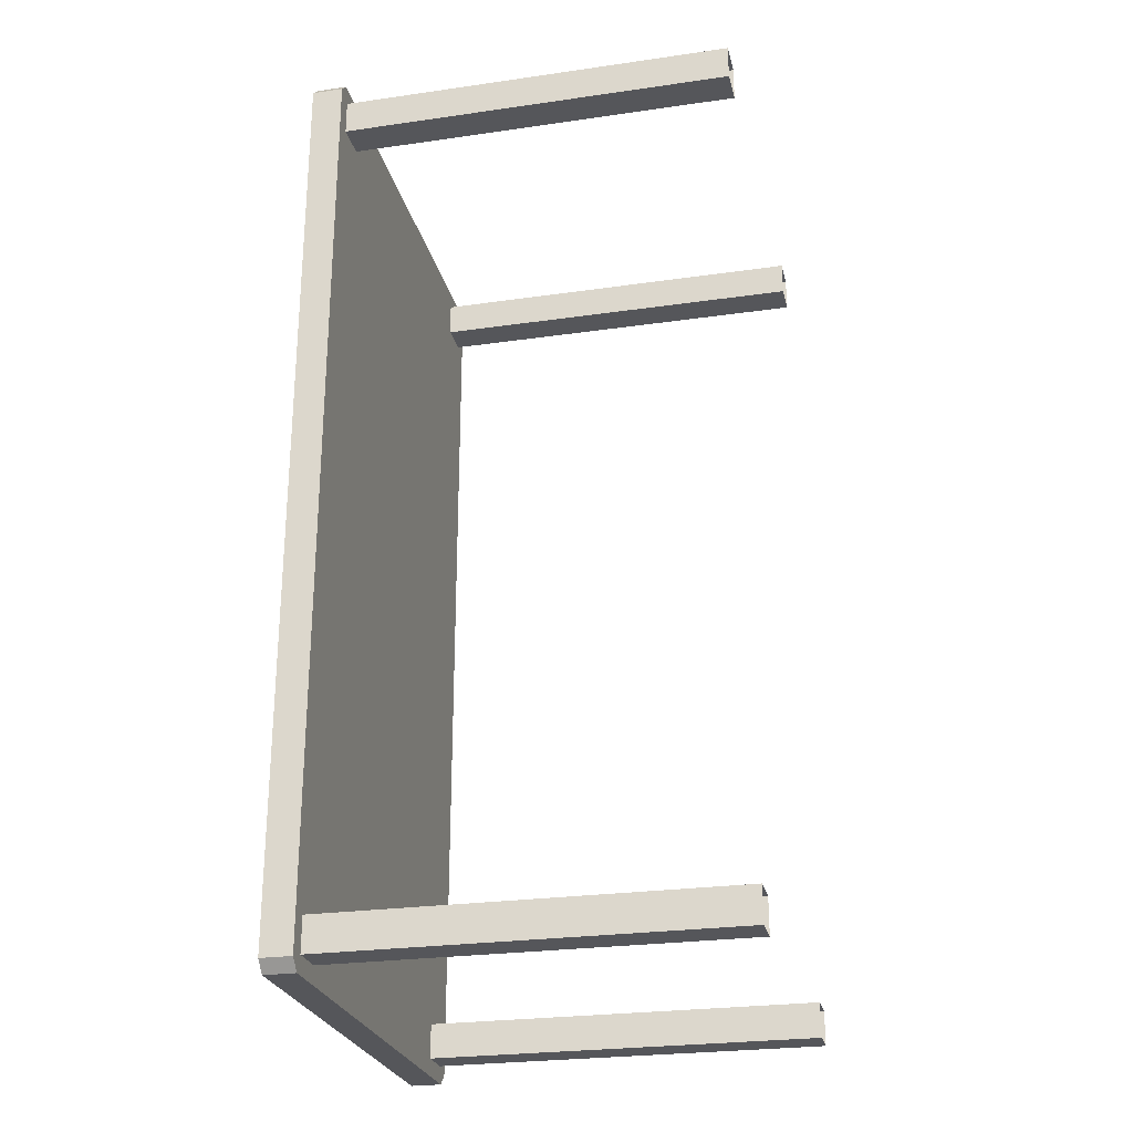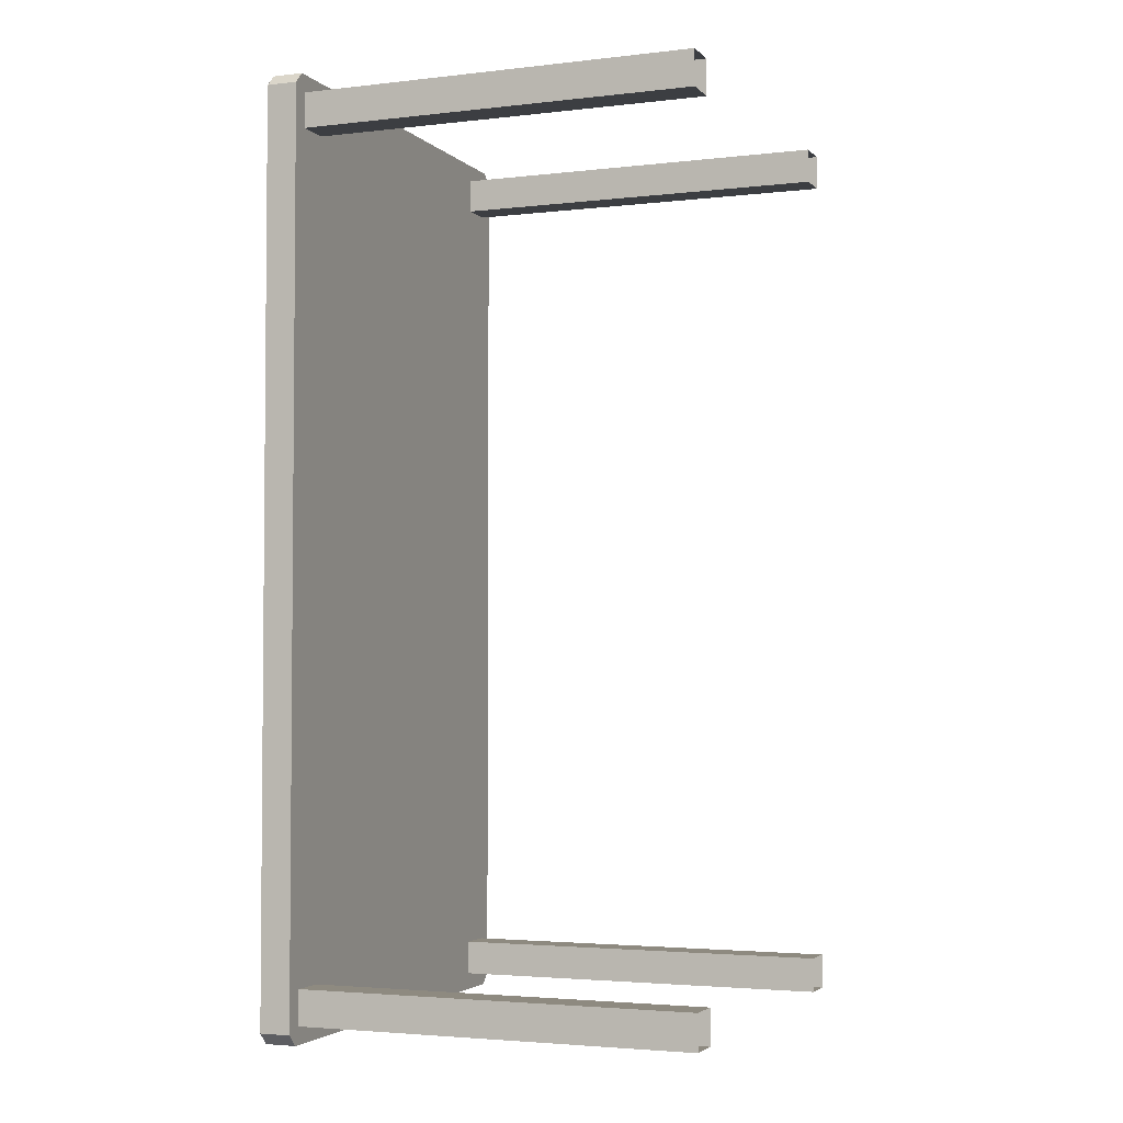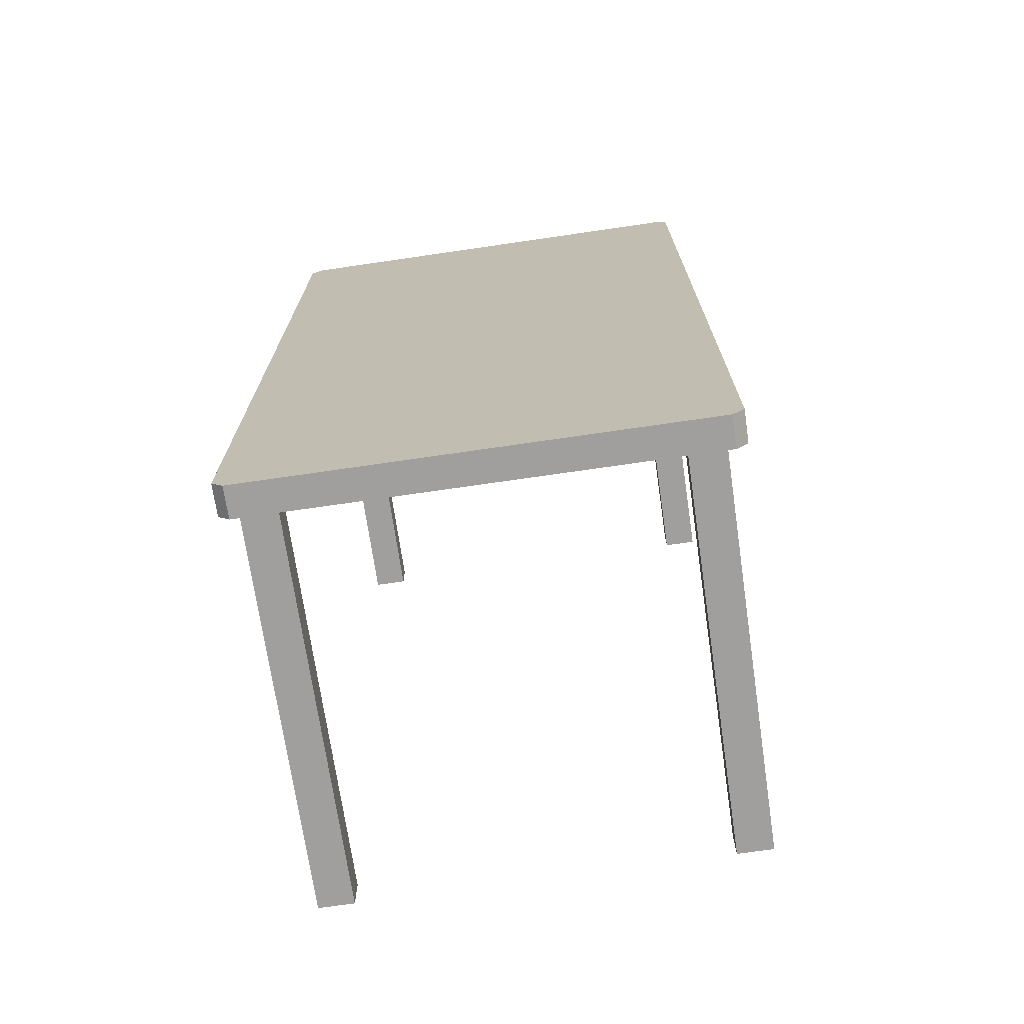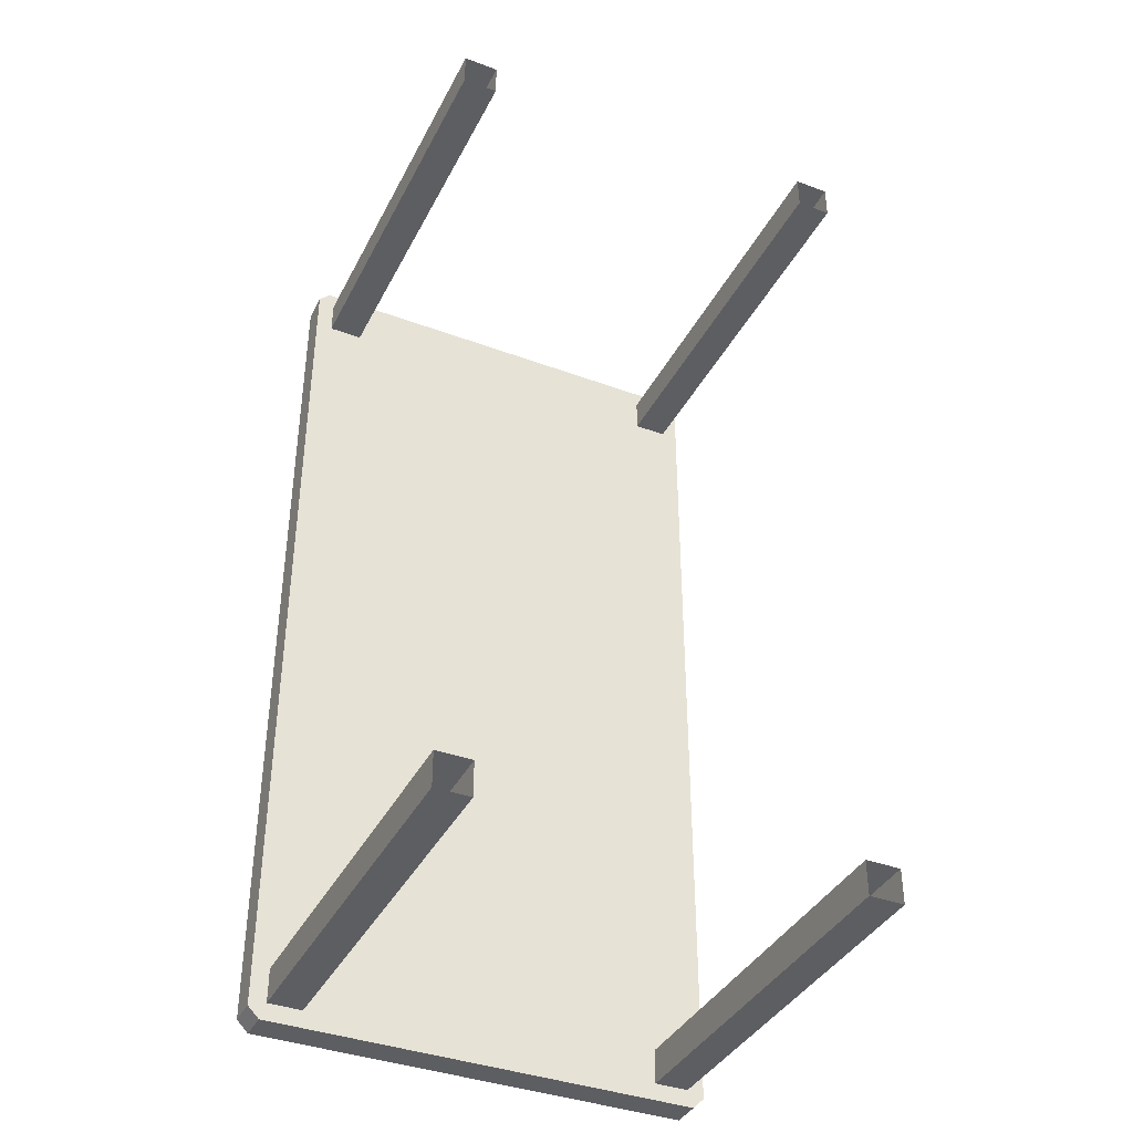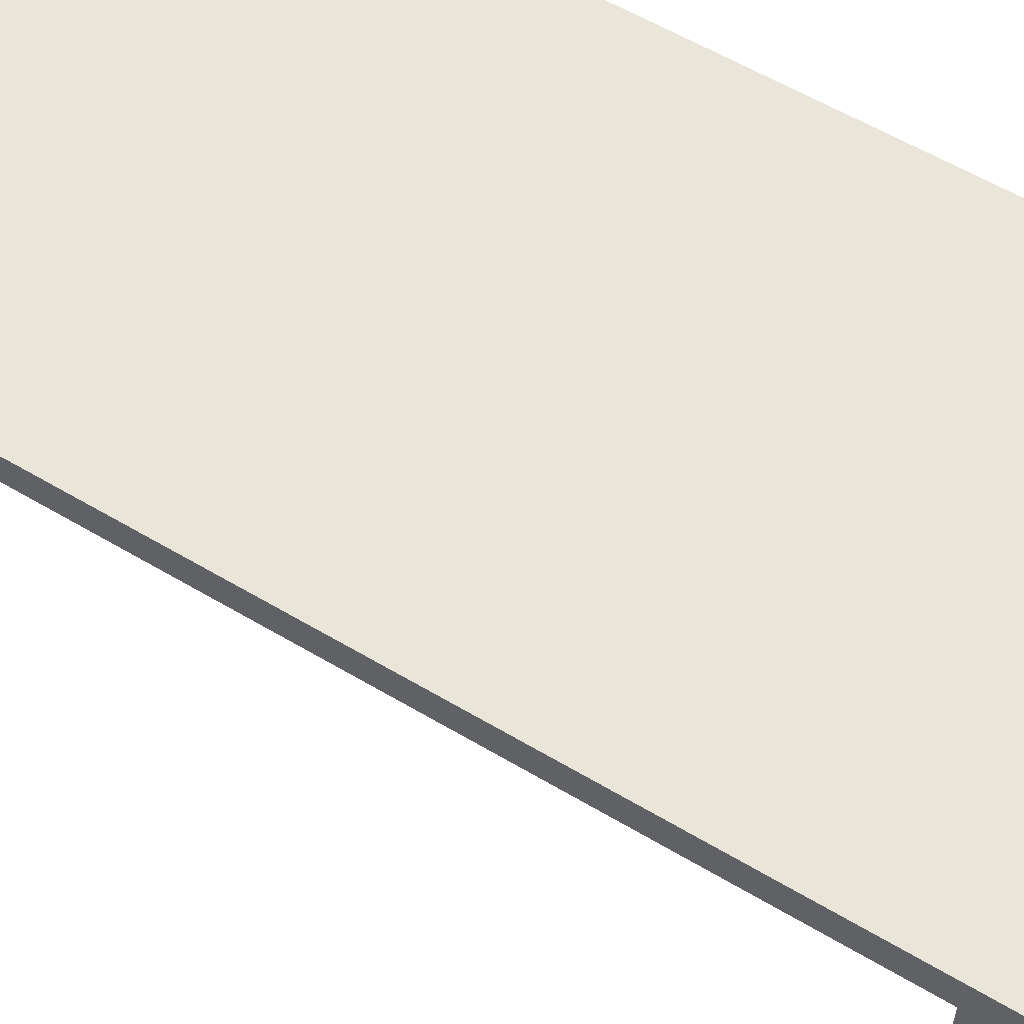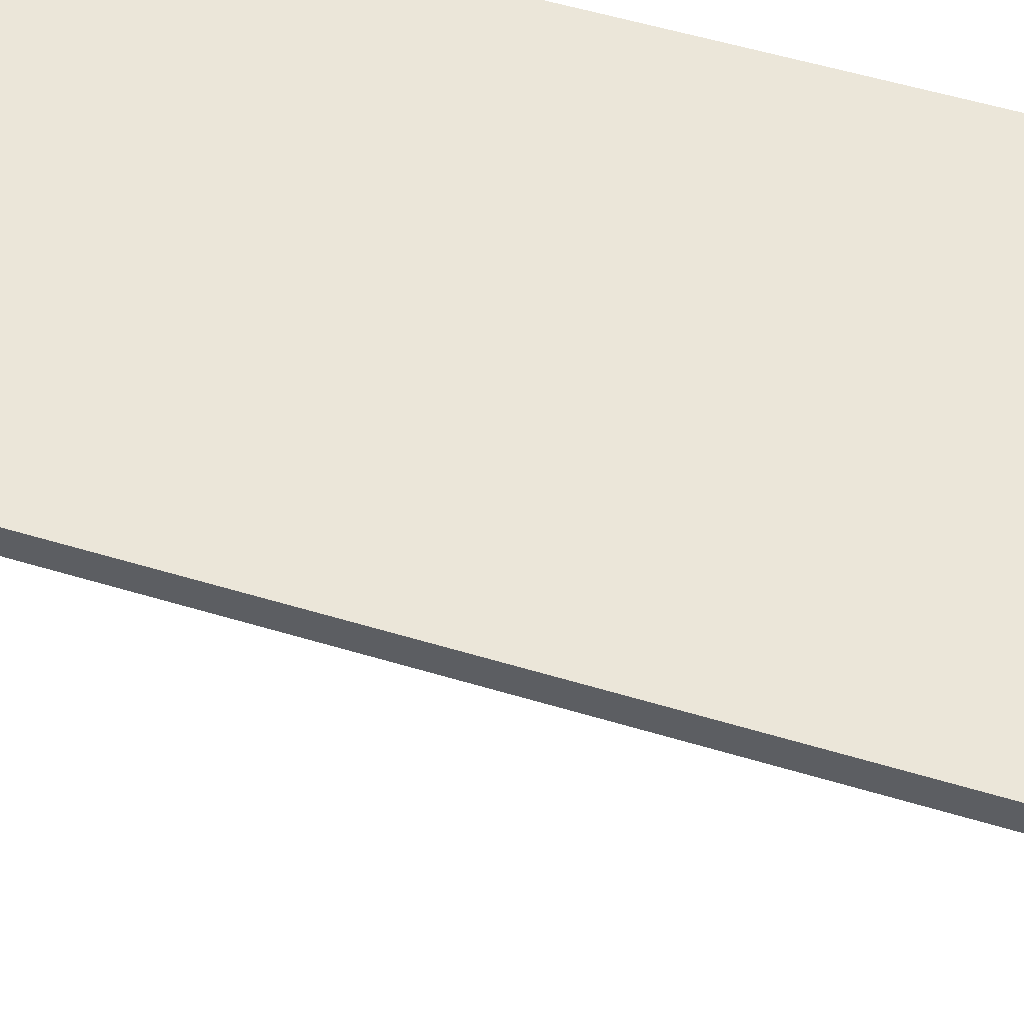
<metadata>
{"format":"obj","ext":"obj","renderer":"f3d","projection":"perspective","resolution":1024,"background":"white","views":[{"elev":-25.8,"azim":-77.1,"up":"+Z"},{"elev":-3.2,"azim":-68.5,"up":"+Z"},{"elev":-71.5,"azim":-171.7,"up":"+Z"},{"elev":-38.7,"azim":-25.0,"up":"+Z"},{"elev":58.3,"azim":121.7,"up":"+Y"},{"elev":56.0,"azim":107.5,"up":"+Y"}]}
</metadata>
<code>
o Desk_Small_Cube.034
v -0.9248 1.704 1.925
v -0.9248 1.704 -1.925
v 0.9248 1.704 1.925
v 0.9248 1.704 -1.925
v -0.9248 0 -1.775
v -0.9248 1.704 -1.775
v -0.9248 0 -1.925
v -0.7748 0 -1.775
v -0.7748 1.704 -1.775
v -0.7748 0 -1.925
v -0.7748 1.704 -1.925
v -0.9248 0 1.925
v 0.7748 0 1.925
v -0.9248 0 1.775
v -0.9248 1.704 1.775
v -0.7748 0 1.925
v -0.7748 1.704 1.925
v -0.7748 0 1.775
v -0.7748 1.704 1.775
v 0.7748 1.704 1.925
v 0.7748 0 1.775
v 0.7748 1.704 1.775
v 0.9248 0 1.925
v 0.9248 0 1.775
v 0.9248 1.704 1.775
v 0.7748 0 -1.775
v 0.7748 1.704 -1.775
v 0.7748 0 -1.925
v 0.7748 1.704 -1.925
v 0.9248 0 -1.775
v 0.9248 1.704 -1.775
v 0.9248 0 -1.925
v -1 1.837 1.95
v -0.95 1.837 2
v -0.95 1.837 -2
v -1 1.837 -1.95
v 0.95 1.837 2
v 1 1.837 1.95
v 1 1.837 -1.95
v 0.95 1.837 -2
v -1 1.704 -1.95
v -0.95 1.704 -2
v -0.9646 1.704 -1.965
v -0.95 1.704 2
v -1 1.704 1.95
v -0.9646 1.704 1.965
v 0.95 1.704 -2
v 1 1.704 -1.95
v 0.9646 1.704 -1.965
v 1 1.704 1.95
v 0.95 1.704 2
v 0.9646 1.704 1.965
f 34 37 38
f 39 50 48
f 45 41 1
f 33 41 45
f 4 1 2
f 35 47 42
f 42 47 2
f 51 44 3
f 48 50 4
f 6 7 5
f 2 10 7
f 11 8 10
f 9 5 8
f 1 14 12
f 15 18 14
f 19 16 18
f 17 12 16
f 20 21 13
f 22 24 21
f 25 23 24
f 3 13 23
f 27 28 26
f 29 32 28
f 4 30 32
f 31 26 30
f 41 42 43
f 44 45 46
f 47 48 49
f 50 51 52
f 34 45 44
f 42 36 35
f 48 40 39
f 51 38 37
f 37 44 51
f 38 39 36
f 39 40 36
f 40 35 36
f 36 33 38
f 33 34 38
f 39 38 50
f 43 2 41
f 2 1 41
f 1 46 45
f 33 36 41
f 4 3 1
f 35 40 47
f 49 4 47
f 4 2 47
f 2 43 42
f 46 1 44
f 1 3 44
f 3 52 51
f 52 3 50
f 3 4 50
f 4 49 48
f 6 2 7
f 2 11 10
f 11 9 8
f 9 6 5
f 1 15 14
f 15 19 18
f 19 17 16
f 17 1 12
f 20 22 21
f 22 25 24
f 25 3 23
f 3 20 13
f 27 29 28
f 29 4 32
f 4 31 30
f 31 27 26
f 34 33 45
f 42 41 36
f 48 47 40
f 51 50 38
f 37 34 44

</code>
